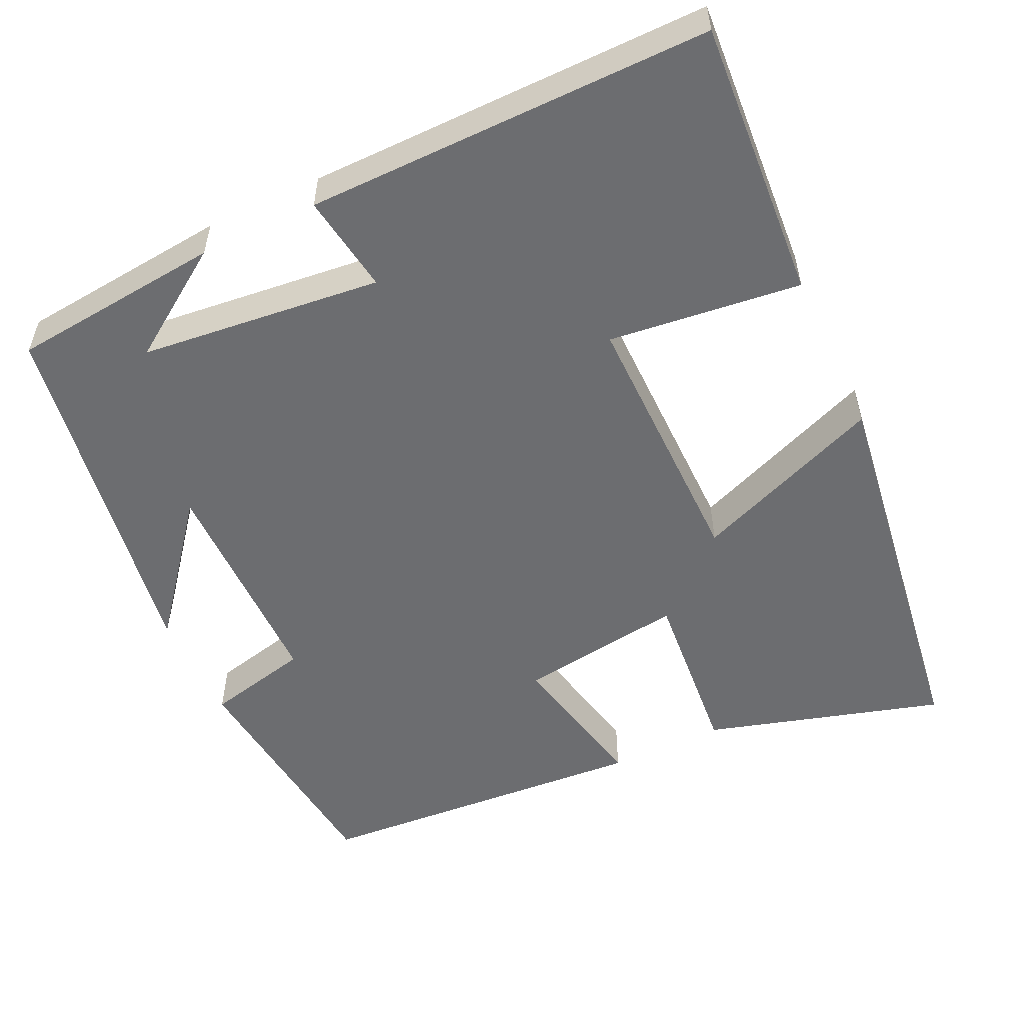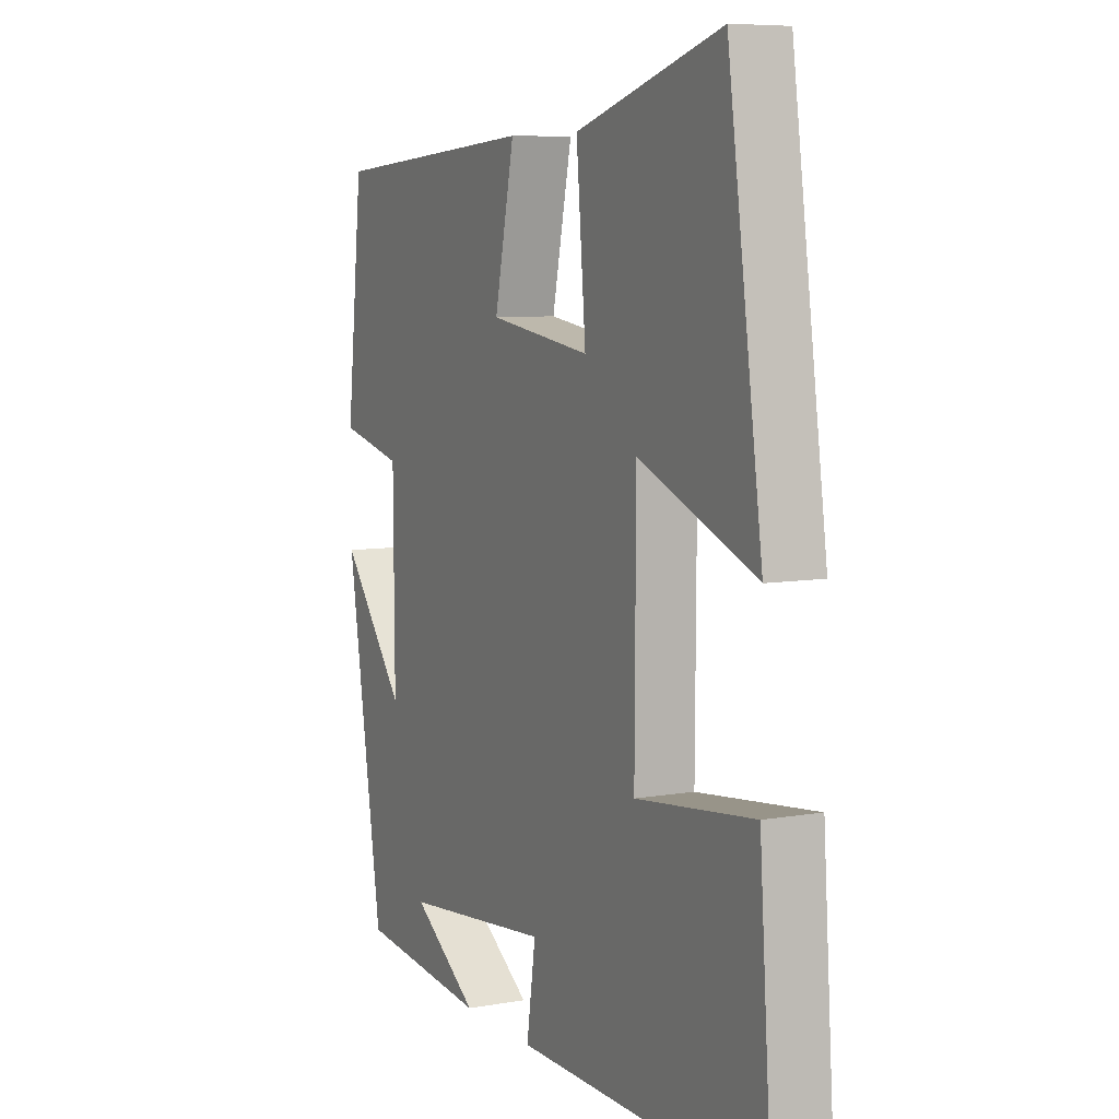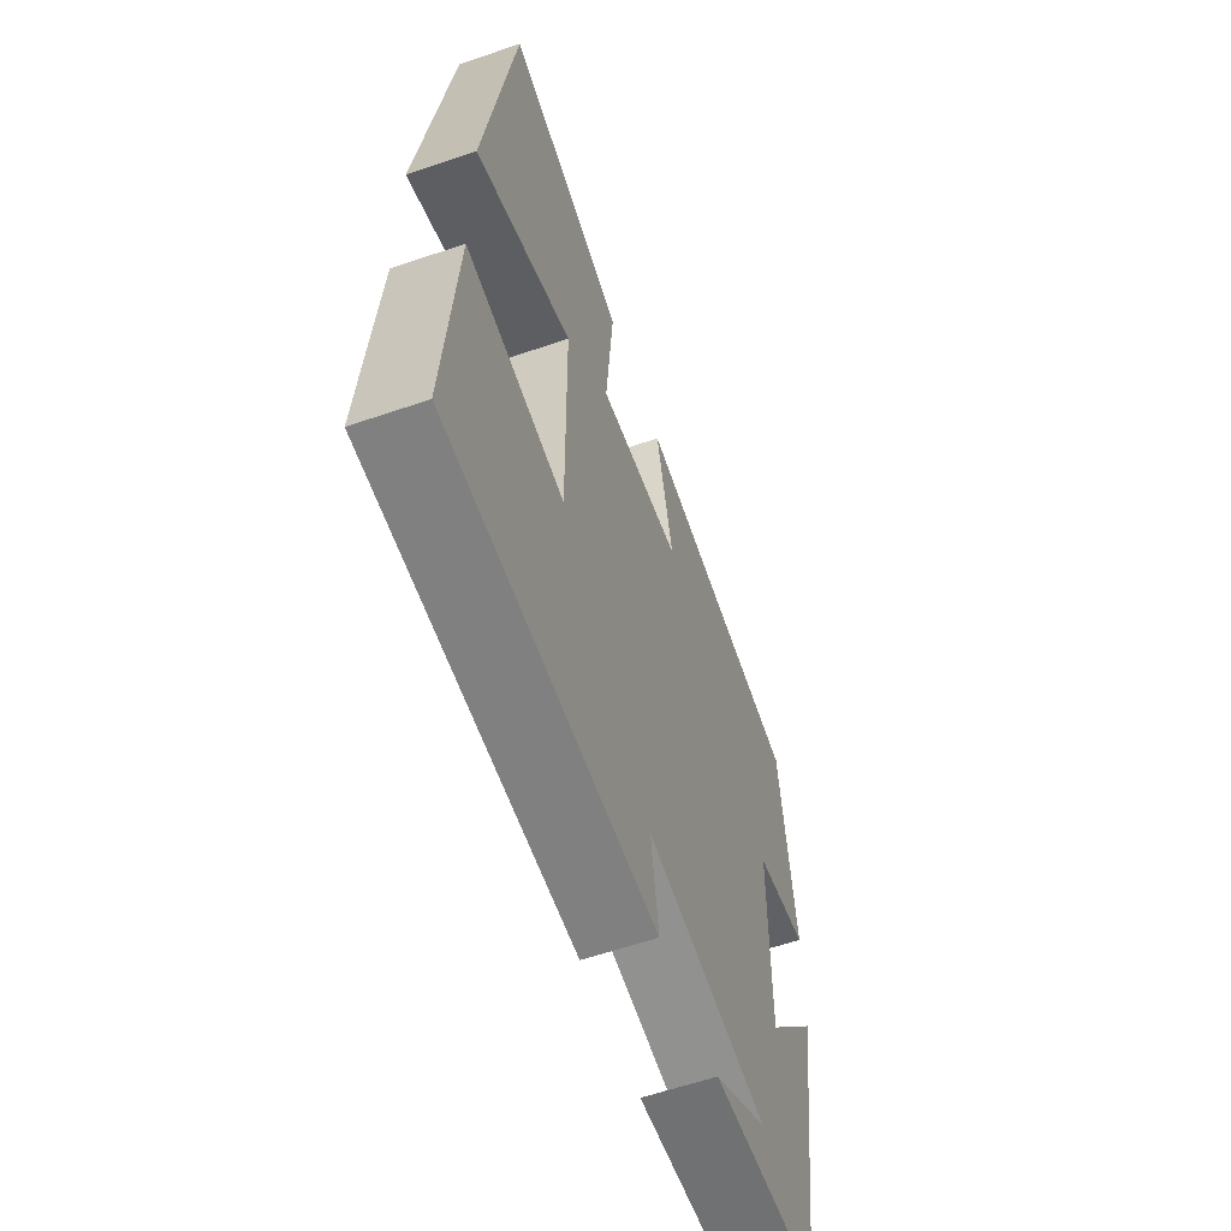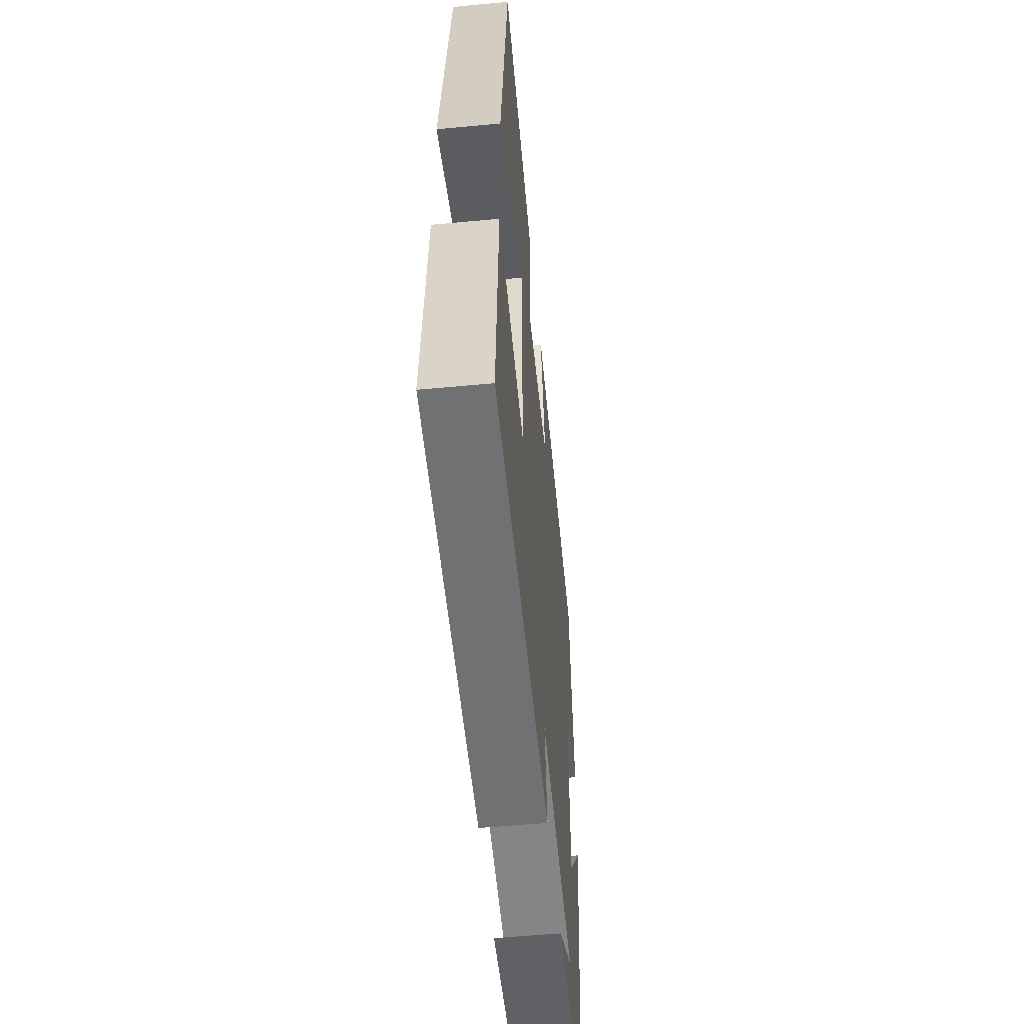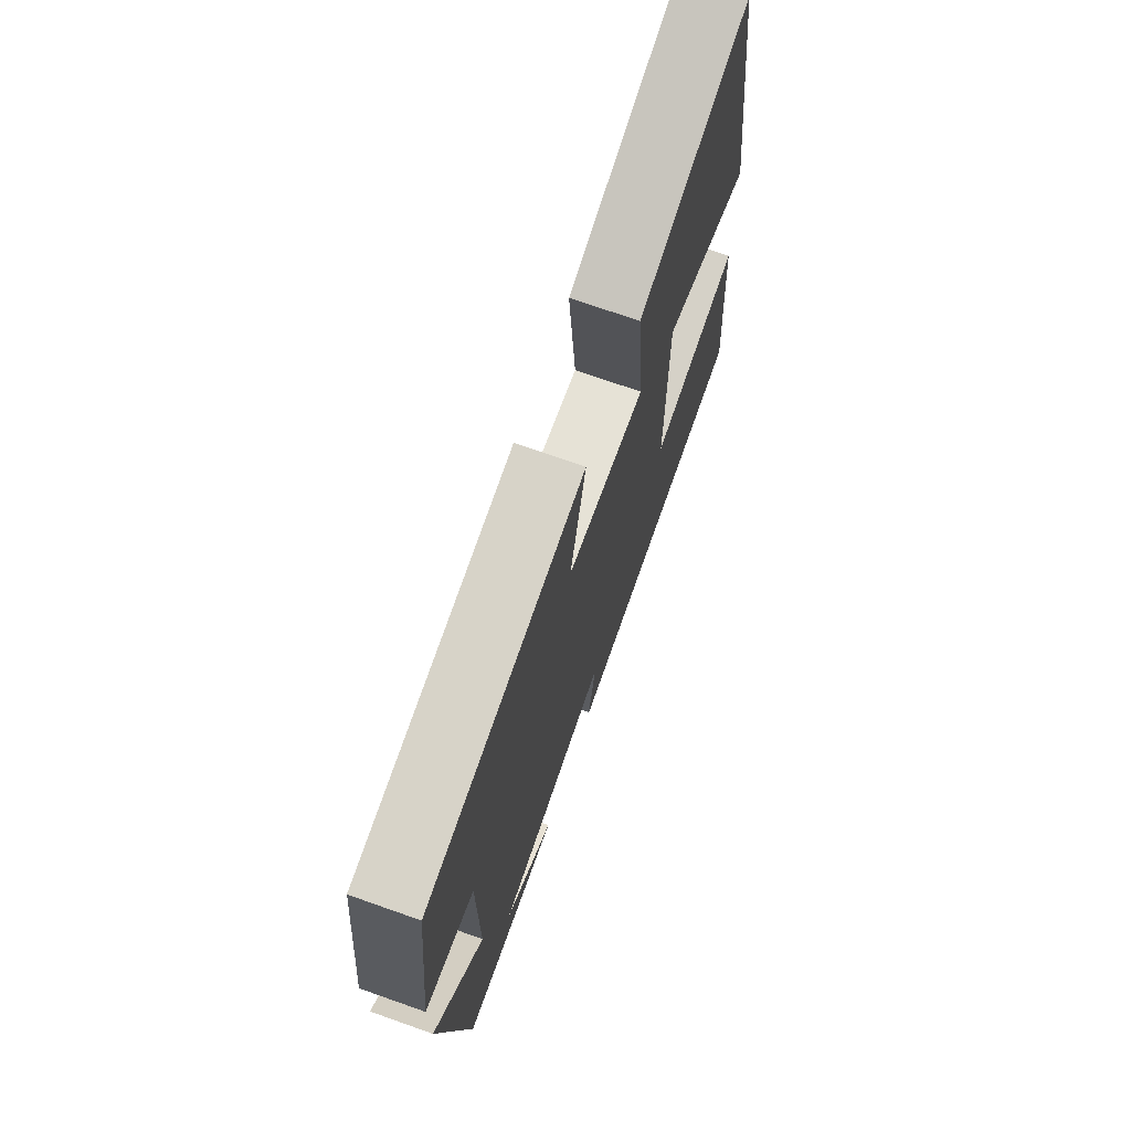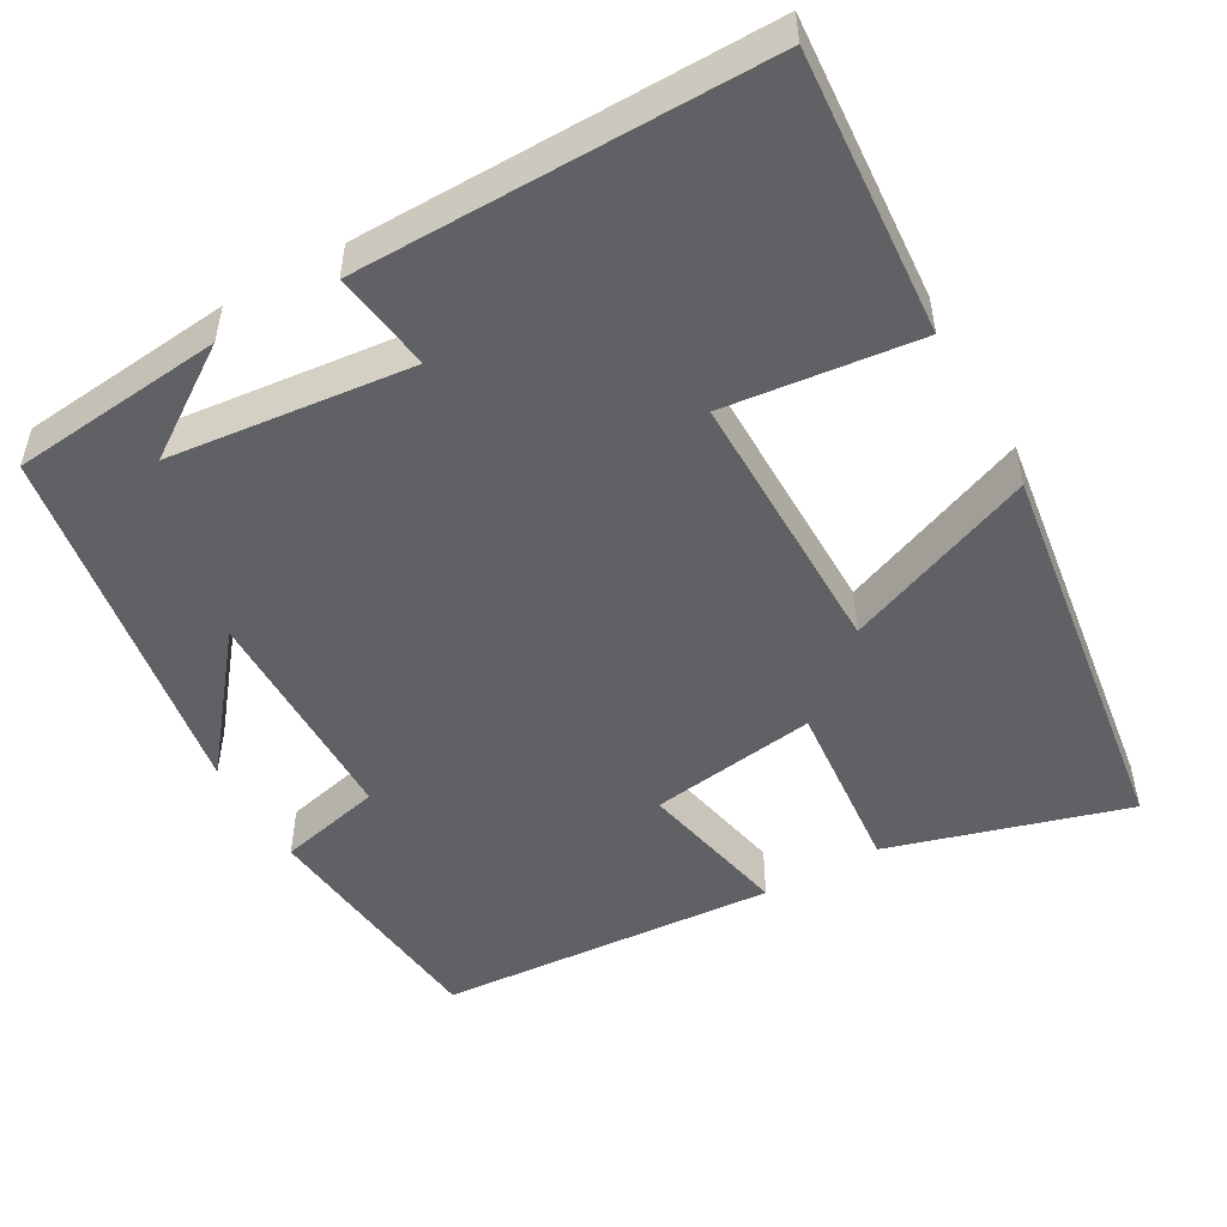
<metadata>
{"format":"obj","ext":"obj","renderer":"f3d","projection":"perspective","resolution":1024,"background":"white","views":[{"elev":-54.0,"azim":-154.7,"up":"+Y"},{"elev":7.4,"azim":-116.6,"up":"+Z"},{"elev":-60.4,"azim":-70.7,"up":"+Z"},{"elev":-55.5,"azim":-84.4,"up":"+Z"},{"elev":72.2,"azim":109.4,"up":"+Z"},{"elev":-50.4,"azim":-150.4,"up":"+Y"}]}
</metadata>
<code>
v -0.427 0.07 0.59
v -0.122 0.07 0.5
v -0.142 0.07 0.274
v 0.072 0.07 0.304
v 0.03 0.07 0.5
v 0.465 0.07 0.468
v 0.5 0.07 0.152
v 0.366 0.07 0.121
v 0.364 0.07 -0.171
v 0.5 0.07 -0.002
v 0.424 0.07 -0.473
v 0.151 0.07 -0.5
v 0.29 0.07 -0.406
v -0.022 0.07 -0.372
v -0.003 0.07 -0.5
v -0.526 0.07 -0.503
v -0.5 0.07 -0.142
v -0.252 0.07 -0.171
v -0.254 0.07 0.177
v -0.5 0.07 0.08
v -0.427 0 0.59
v -0.122 0 0.5
v -0.142 0 0.274
v 0.072 0 0.304
v 0.03 0 0.5
v 0.465 0 0.468
v 0.5 0 0.152
v 0.366 0 0.121
v 0.364 0 -0.171
v 0.5 0 -0.002
v 0.424 0 -0.473
v 0.151 0 -0.5
v 0.29 0 -0.406
v -0.022 0 -0.372
v -0.003 0 -0.5
v -0.526 0 -0.503
v -0.5 0 -0.142
v -0.252 0 -0.171
v -0.254 0 0.177
v -0.5 0 0.08
f 19 20 1 2
f 18 19 2 3
f 15 16 17 18
f 14 15 18 3
f 13 14 3 4
f 11 12 13
f 9 10 11 13
f 8 9 13 4
f 6 7 8
f 4 5 6 8
f 22 21 40 39
f 23 22 39 38
f 38 37 36 35
f 23 38 35 34
f 24 23 34 33
f 33 32 31
f 33 31 30 29
f 24 33 29 28
f 28 27 26
f 28 26 25 24
f 1 21 22 2
f 2 22 23 3
f 3 23 24 4
f 4 24 25 5
f 5 25 26 6
f 6 26 27 7
f 7 27 28 8
f 8 28 29 9
f 9 29 30 10
f 10 30 31 11
f 11 31 32 12
f 12 32 33 13
f 13 33 34 14
f 14 34 35 15
f 15 35 36 16
f 16 36 37 17
f 17 37 38 18
f 18 38 39 19
f 19 39 40 20
f 20 40 21 1

</code>
